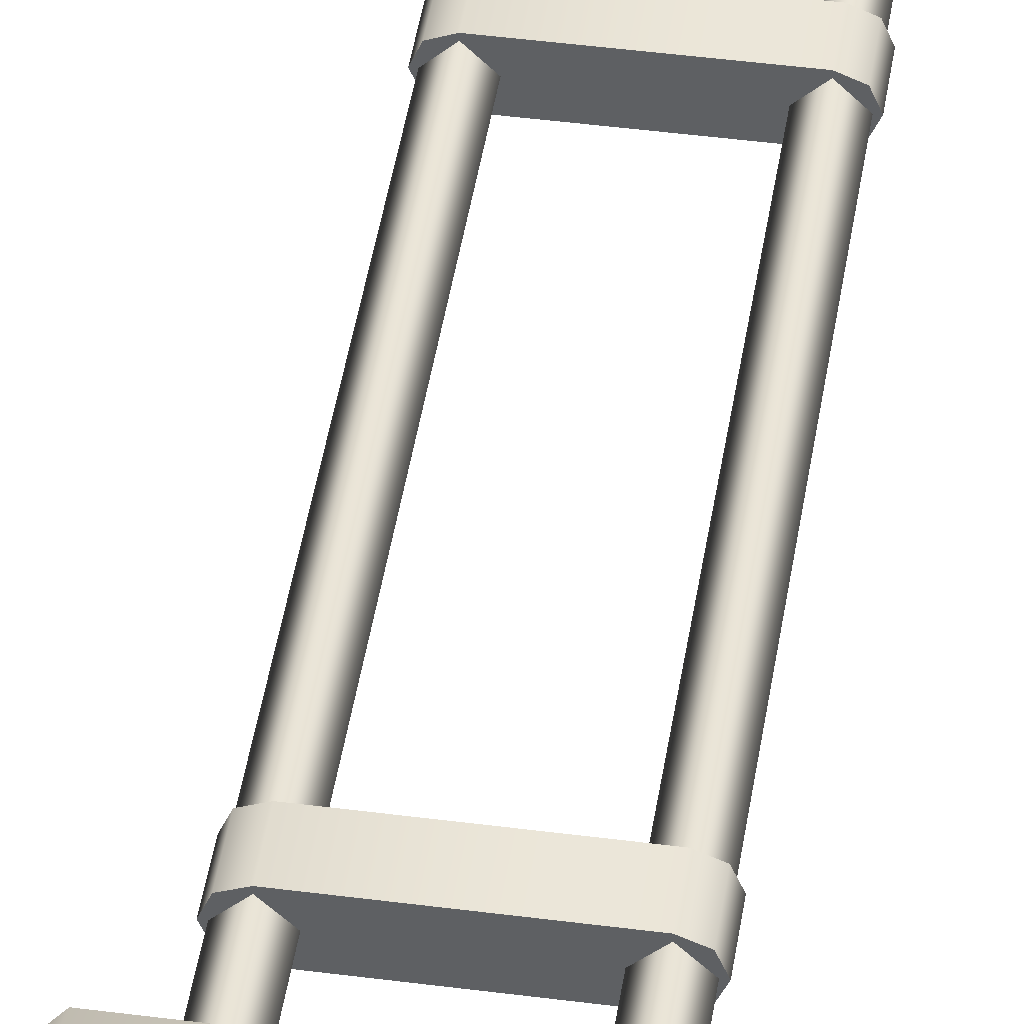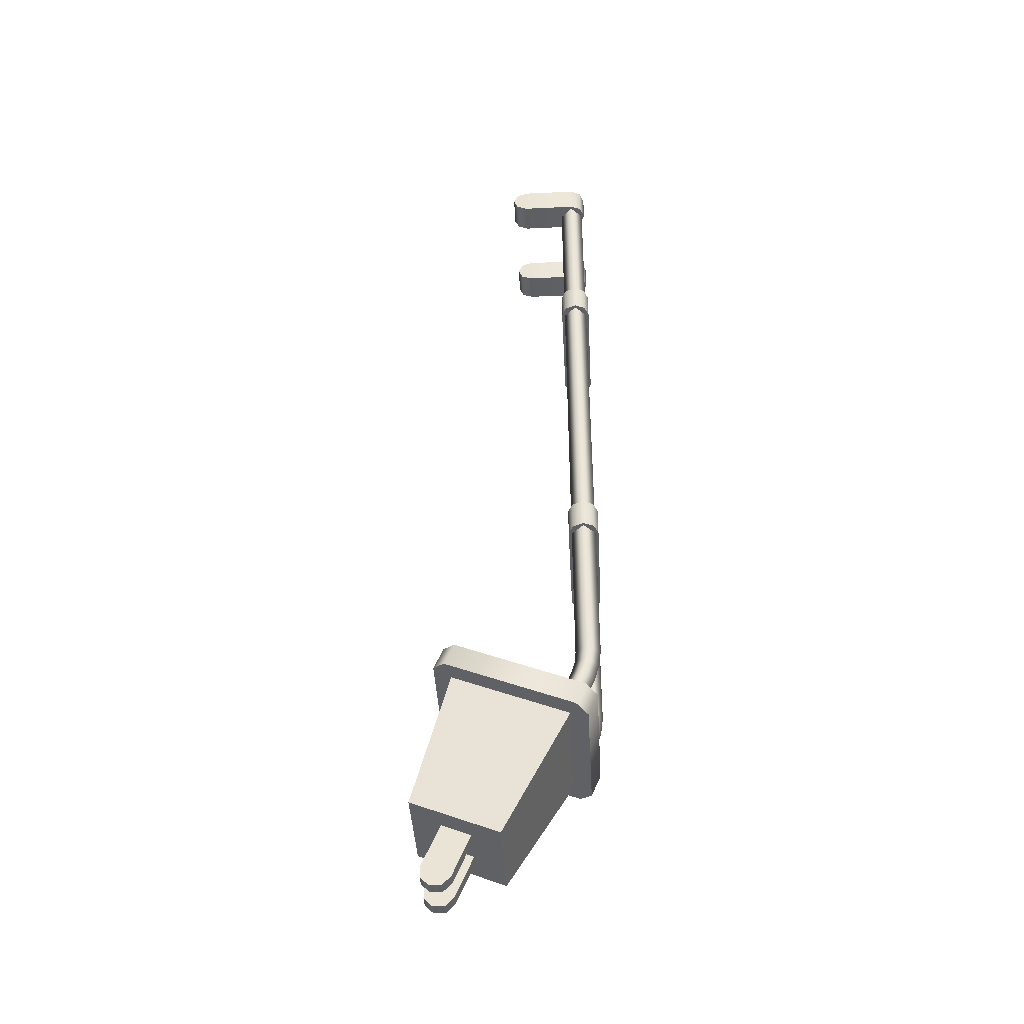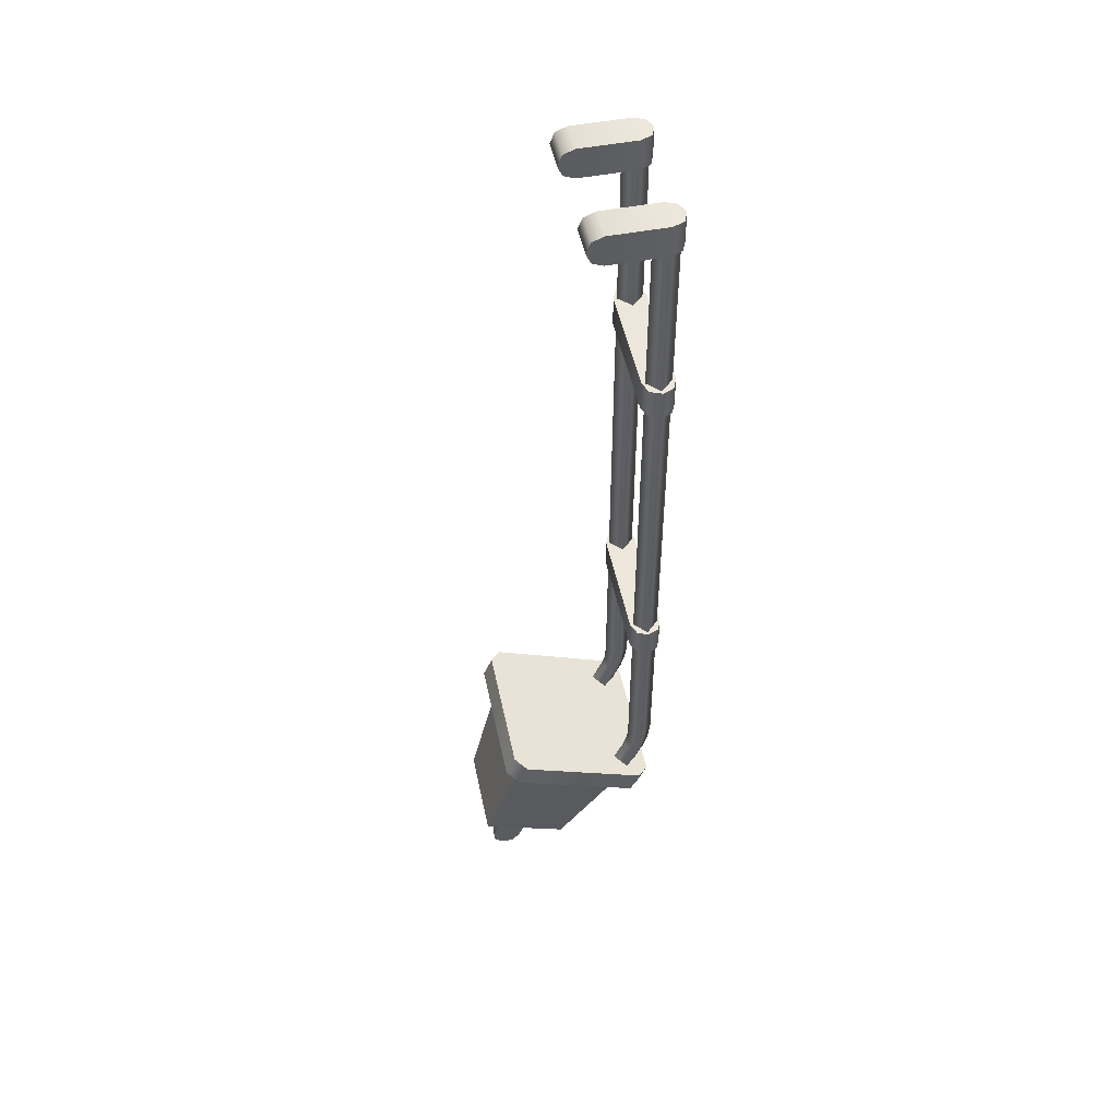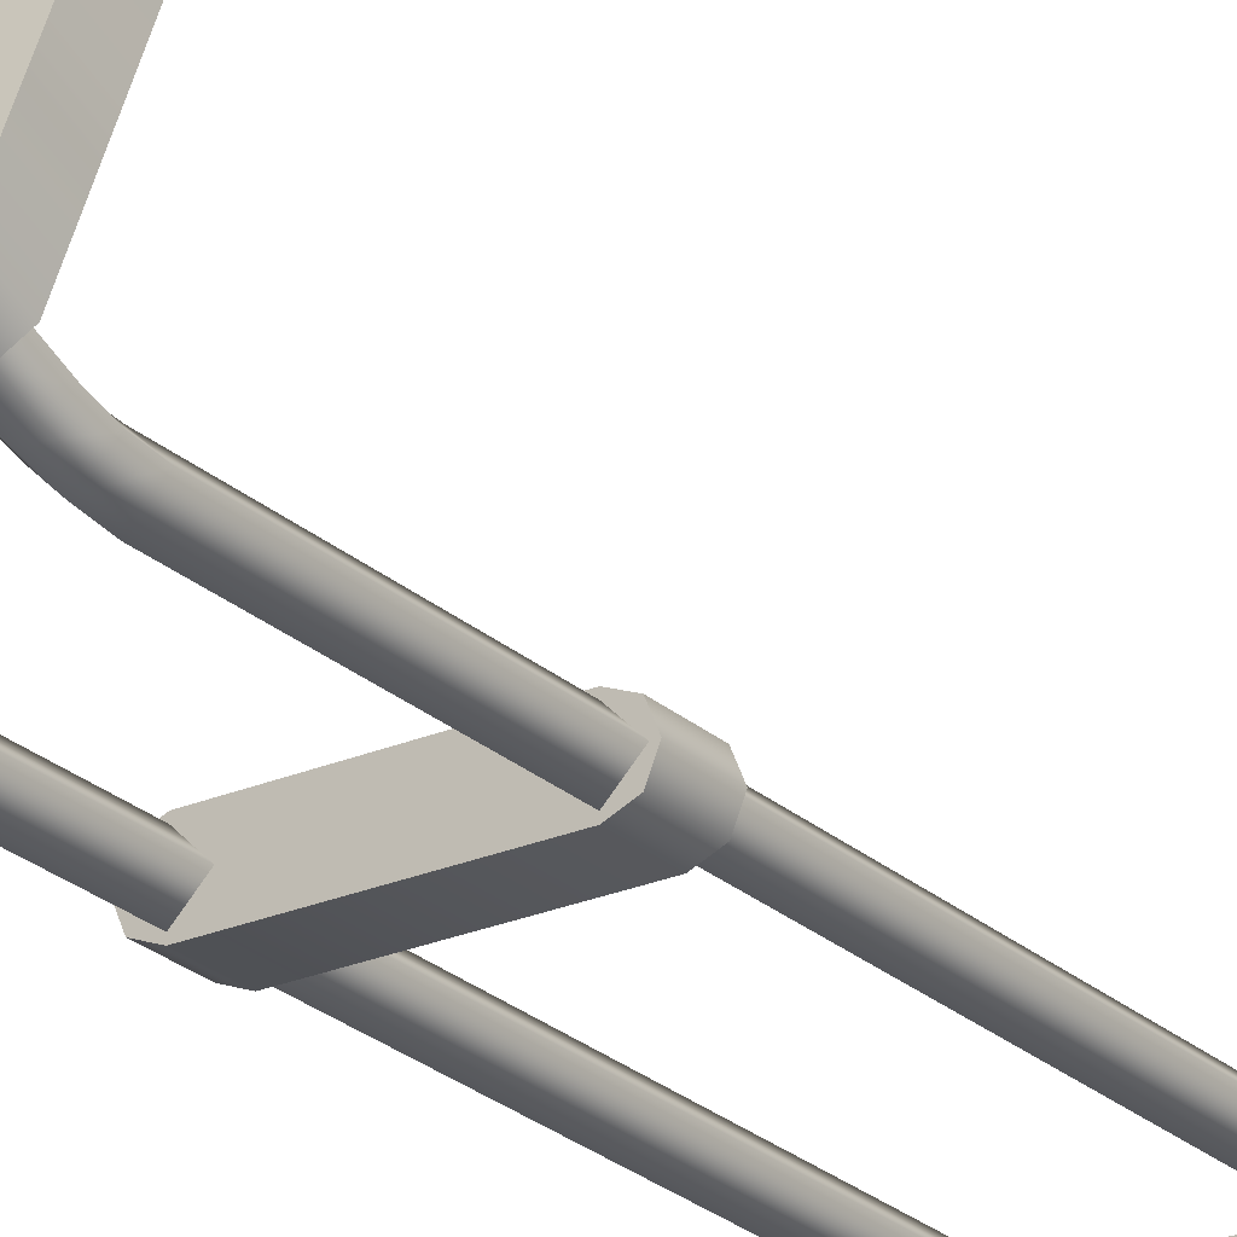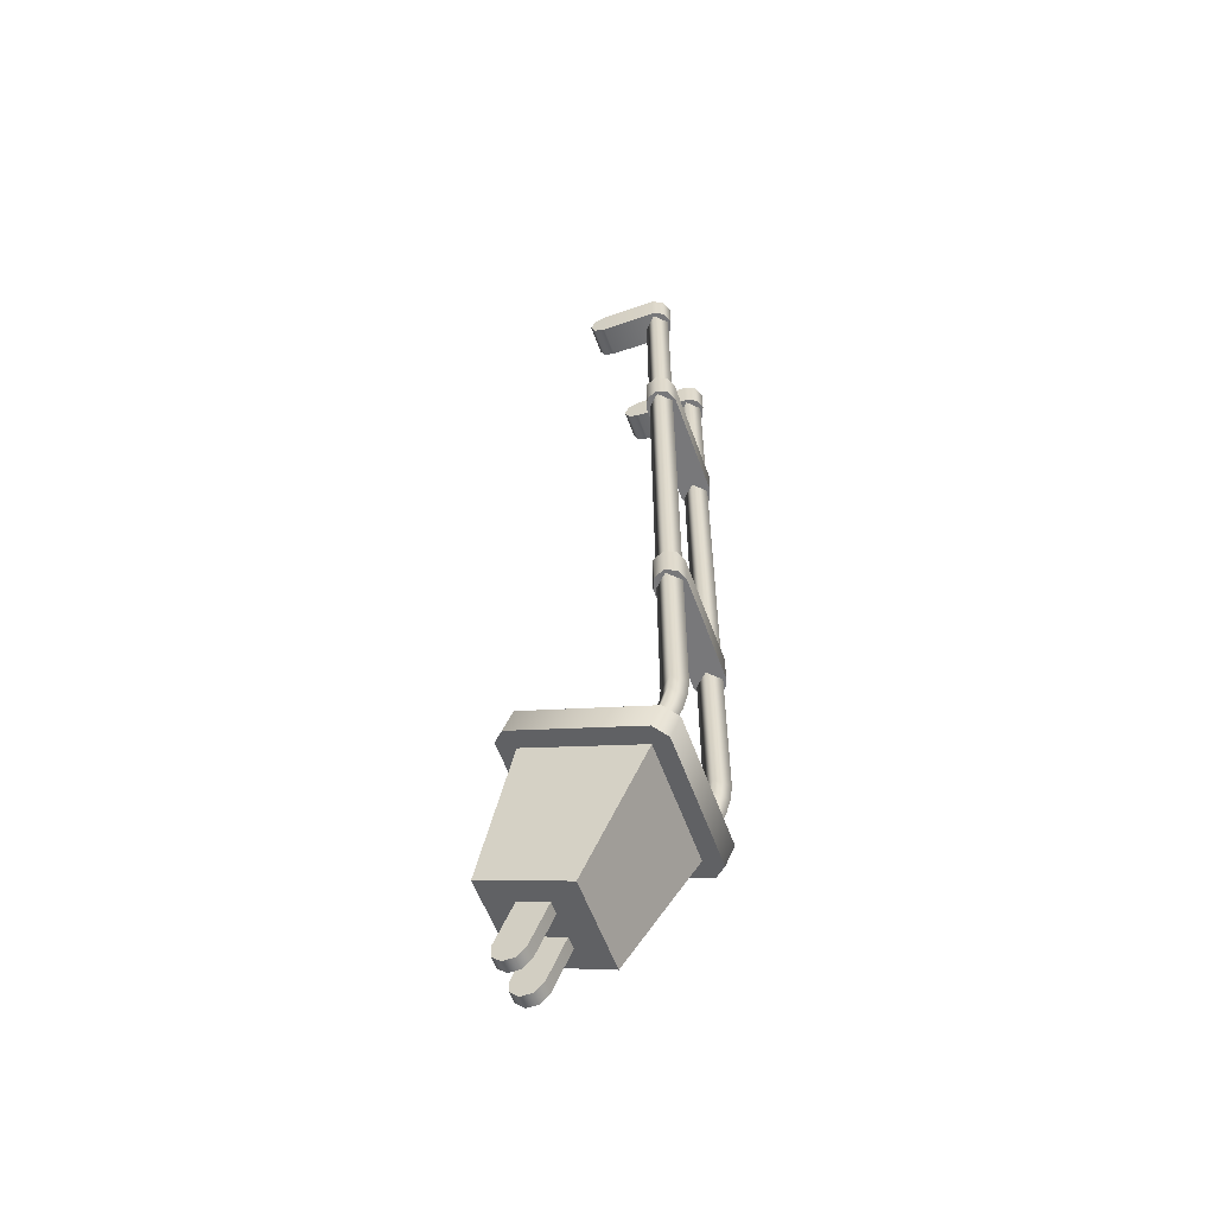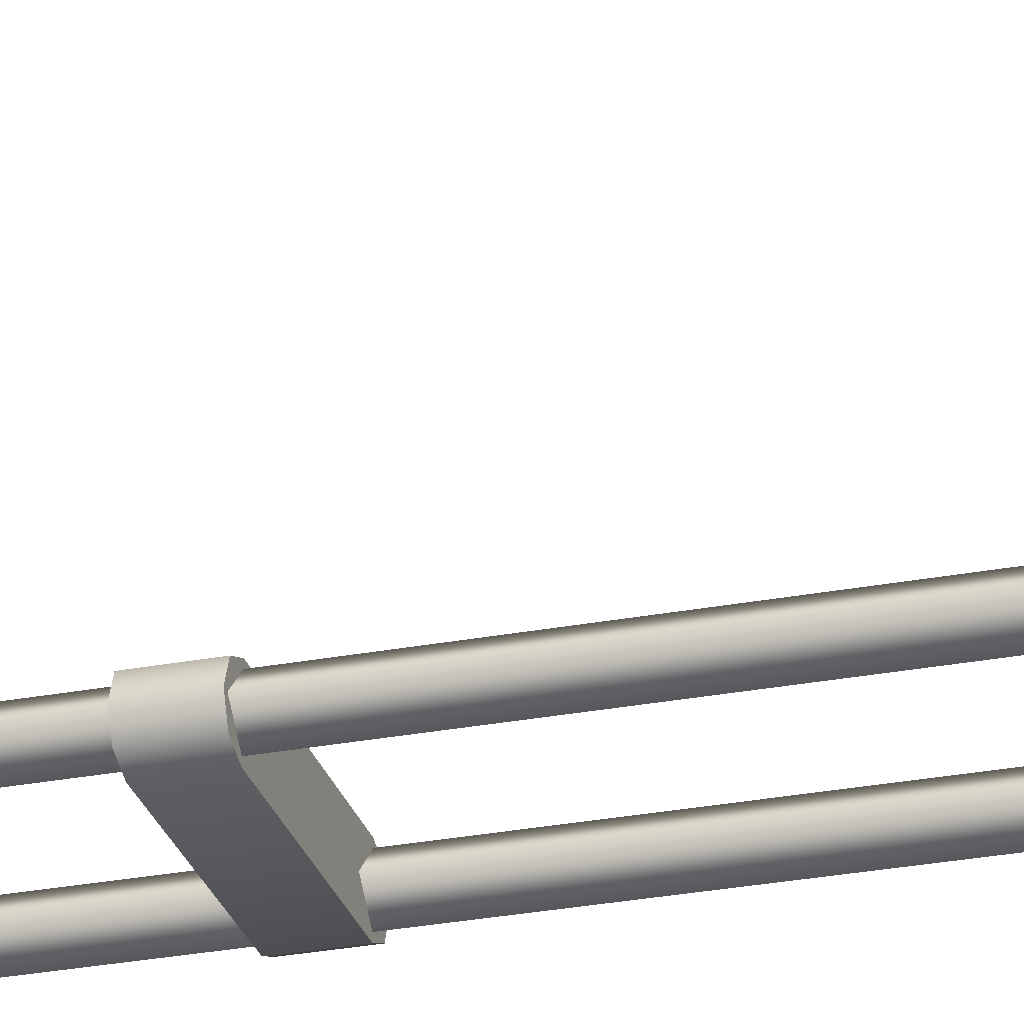
<metadata>
{"format":"obj","ext":"obj","renderer":"f3d","projection":"perspective","resolution":1024,"background":"white","views":[{"elev":44.5,"azim":-171.3,"up":"+Y"},{"elev":-43.0,"azim":-86.8,"up":"+Z"},{"elev":50.5,"azim":-101.8,"up":"+Z"},{"elev":-24.7,"azim":-144.9,"up":"+Y"},{"elev":-57.6,"azim":-70.2,"up":"+Z"},{"elev":-27.9,"azim":-73.7,"up":"+Y"}]}
</metadata>
<code>
o Tantares_Antenna_2_1_Arm
v 0.04375 -0.05625 -0.7156
v 0.05625 -0.06875 -0.7156
v 0.06875 -0.05625 -0.7156
v 0.05625 -0.04375 -0.7156
v 0.04375 -0.05625 -0.01562
v 0.05625 -0.06875 -0.01562
v 0.06875 -0.05625 -0.01562
v 0.05625 -0.04375 -0.01562
v 0.05625 -0.03887 -0.7401
v 0.05625 -0.06197 -0.7497
v 0.04375 -0.05042 -0.7449
v 0.06875 -0.05042 -0.7449
v 0.05625 -0.0524 -0.7728
v 0.04375 -0.04085 -0.768
v 0.05625 -0.02931 -0.7632
v 0.06875 -0.04085 -0.768
v 0.06875 -0.05456 -0.7305
v 0.05625 -0.04254 -0.7281
v 0.04375 -0.05456 -0.7305
v 0.05625 -0.06659 -0.7329
v 0.04063 0.01562 4.108e-18
v 0.04063 0.01105 0.01105
v 0.04063 -8.674e-19 0.01562
v 0.04063 1.301e-18 -0.01562
v 0.04063 0.01105 -0.01105
v 0.07187 0.01562 7.935e-18
v 0.07187 0.01105 0.01105
v 0.07187 -8.674e-19 0.01562
v 0.07187 1.301e-18 -0.01562
v 0.07187 0.01105 -0.01105
v 0.04063 -0.05625 -0.01562
v 0.0452 -0.0673 -0.01562
v 0.05625 -0.07187 -0.01562
v 0.0673 -0.0673 -0.01562
v 0.07187 -0.05625 -0.01562
v 0.04063 -0.05625 0.01562
v 0.0452 -0.0673 0.01562
v 0.05625 -0.07187 0.01562
v 0.0673 -0.0673 0.01562
v 0.07187 -0.05625 0.01562
v -0.07187 0.01562 -9.67e-18
v -0.07187 0.01105 0.01105
v -0.07187 -8.674e-19 0.01562
v -0.07187 1.301e-18 -0.01562
v -0.07187 0.01105 -0.01105
v -0.04063 0.01562 -5.842e-18
v -0.04063 0.01105 0.01105
v -0.04063 -8.674e-19 0.01562
v -0.04063 1.301e-18 -0.01562
v -0.04063 0.01105 -0.01105
v -0.07187 -0.05625 -0.01562
v -0.0673 -0.0673 -0.01562
v -0.05625 -0.07187 -0.01562
v -0.0452 -0.0673 -0.01562
v -0.04063 -0.05625 -0.01562
v -0.07187 -0.05625 0.01562
v -0.0673 -0.0673 0.01562
v -0.05625 -0.07187 0.01562
v -0.0452 -0.0673 0.01562
v -0.04063 -0.05625 0.01562
v 0.08125 0.07463 -0.7202
v 0.06875 0.08618 -0.7154
v 0.08125 -0.0524 -0.7728
v 0.06875 -0.06395 -0.7776
v 0.08125 0.0842 -0.7433
v 0.06875 0.09575 -0.7385
v 0.08125 -0.04284 -0.7959
v 0.06875 -0.05438 -0.8007
v -0.06875 0.08618 -0.7154
v -0.08125 0.07463 -0.7202
v -0.08125 -0.0524 -0.7728
v -0.06875 -0.06395 -0.7776
v -0.06875 0.09575 -0.7385
v -0.08125 0.0842 -0.7433
v -0.08125 -0.04284 -0.7959
v -0.06875 -0.05438 -0.8007
v -0.06875 -0.05625 -0.7156
v -0.05625 -0.06875 -0.7156
v -0.04375 -0.05625 -0.7156
v -0.05625 -0.04375 -0.7156
v -0.06875 -0.05625 -0.01562
v -0.05625 -0.06875 -0.01562
v -0.04375 -0.05625 -0.01562
v -0.05625 -0.04375 -0.01562
v -0.05625 -0.03887 -0.7401
v -0.05625 -0.06197 -0.7497
v -0.06875 -0.05042 -0.7449
v -0.04375 -0.05042 -0.7449
v -0.05625 -0.0524 -0.7728
v -0.06875 -0.04085 -0.768
v -0.05625 -0.02931 -0.7632
v -0.04375 -0.04085 -0.768
v -0.04375 -0.05456 -0.7305
v -0.05625 -0.04254 -0.7281
v -0.06875 -0.05456 -0.7305
v -0.05625 -0.06659 -0.7329
v -0.07187 -0.05625 -0.5563
v -0.0673 -0.0673 -0.5563
v -0.05625 -0.07187 -0.5563
v -0.05625 -0.04063 -0.5563
v -0.0673 -0.0452 -0.5563
v -0.07187 -0.05625 -0.525
v -0.0673 -0.0673 -0.525
v -0.05625 -0.07187 -0.525
v -0.05625 -0.04063 -0.525
v -0.0673 -0.0452 -0.525
v 0.05625 -0.07187 -0.5563
v 0.0673 -0.0673 -0.5563
v 0.07187 -0.05625 -0.5563
v 0.0673 -0.0452 -0.5563
v 0.05625 -0.04063 -0.5563
v 0.05625 -0.07187 -0.525
v 0.0673 -0.0673 -0.525
v 0.07187 -0.05625 -0.525
v 0.0673 -0.0452 -0.525
v 0.05625 -0.04063 -0.525
v -0.07187 -0.05625 -0.2062
v -0.0673 -0.0673 -0.2062
v -0.05625 -0.07187 -0.2062
v -0.05625 -0.04063 -0.2062
v -0.0673 -0.0452 -0.2062
v -0.07187 -0.05625 -0.175
v -0.0673 -0.0673 -0.175
v -0.05625 -0.07187 -0.175
v -0.05625 -0.04063 -0.175
v -0.0673 -0.0452 -0.175
v 0.05625 -0.07187 -0.2062
v 0.0673 -0.0673 -0.2062
v 0.07187 -0.05625 -0.2062
v 0.0673 -0.0452 -0.2062
v 0.05625 -0.04063 -0.2062
v 0.05625 -0.07187 -0.175
v 0.0673 -0.0673 -0.175
v 0.07187 -0.05625 -0.175
v 0.0673 -0.0452 -0.175
v 0.05625 -0.04063 -0.175
v 0.0625 0.07842 -0.7457
v 0.0625 -0.03706 -0.7935
v 0.04688 0.1166 -0.8787
v 0.04688 0.02999 -0.9146
v -0.0625 0.07842 -0.7457
v -0.0625 -0.03706 -0.7935
v -0.04688 0.1166 -0.8787
v -0.04688 0.02999 -0.9146
v 0.025 0.09722 -0.9544
v 0.025 0.08526 -0.9544
v 0.025 0.0768 -0.9459
v 0.025 0.1057 -0.934
v 0.025 0.1057 -0.9459
v 0.0125 0.09722 -0.9544
v 0.0125 0.08526 -0.9544
v 0.0125 0.0768 -0.9459
v 0.0125 0.1057 -0.934
v 0.0125 0.1057 -0.9459
v 0.0125 0.05886 -0.9026
v 0.025 0.05886 -0.9026
v 0.025 0.08774 -0.8907
v 0.0125 0.08774 -0.8907
v -0.0125 0.09722 -0.9544
v -0.0125 0.08526 -0.9544
v -0.0125 0.0768 -0.9459
v -0.0125 0.1057 -0.934
v -0.0125 0.1057 -0.9459
v -0.025 0.09722 -0.9544
v -0.025 0.08526 -0.9544
v -0.025 0.0768 -0.9459
v -0.025 0.1057 -0.934
v -0.025 0.1057 -0.9459
v -0.025 0.05886 -0.9026
v -0.0125 0.05886 -0.9026
v -0.0125 0.08774 -0.8907
v -0.025 0.08774 -0.8907
g Tantares_Antenna_2_1_Arm_default
f 6 7 8 5
f 14 15 16 13
f 21 25 24 23 22
f 24 31 36 23
f 27 28 29 30 26
f 28 40 35 29
f 32 37 36 31
f 33 38 37 32
f 34 39 38 33
f 35 40 39 34
f 41 45 44 43 42
f 44 51 56 43
f 47 48 49 50 46
f 48 60 55 49
f 52 57 56 51
f 53 58 57 52
f 54 59 58 53
f 55 60 59 54
f 61 62 69 70 71 72 64 63
f 67 68 76 75 74 73 66 65
f 82 83 84 81
f 90 91 92 89
f 97 101 100 99 98
f 100 111 107 99
f 103 104 105 106 102
f 104 112 116 105
f 107 111 110 109 108
f 113 114 115 116 112
f 117 121 120 119 118
f 120 131 127 119
f 123 124 125 126 122
f 124 132 136 125
f 127 131 130 129 128
f 133 134 135 136 132
f 137 141 142 138
f 140 144 143 139
f 145 149 148 147 146
f 148 157 156 147
f 151 152 153 154 150
f 152 155 158 153
f 1 5 8 4
f 1 19 20 2
f 2 6 5 1
f 2 20 17 3
f 3 7 6 2
f 3 17 18 4
f 4 8 7 3
f 4 18 19 1
f 9 15 14 11
f 9 18 17 12
f 10 13 16 12
f 10 20 19 11
f 11 14 13 10
f 11 19 18 9
f 12 16 15 9
f 12 17 20 10
f 21 26 30 25
f 22 27 26 21
f 23 28 27 22
f 23 36 40 28
f 25 30 29 24
f 29 35 31 24
f 31 35 34 33 32
f 37 38 39 40 36
f 41 46 50 45
f 42 47 46 41
f 43 48 47 42
f 43 56 60 48
f 45 50 49 44
f 49 55 51 44
f 51 55 54 53 52
f 57 58 59 60 56
f 61 65 66 62
f 62 66 73 69
f 63 64 68 67
f 63 67 65 61
f 70 74 75 71
f 72 71 75 76
f 72 76 68 64
f 74 70 69 73
f 77 81 84 80
f 77 95 96 78
f 78 82 81 77
f 78 96 93 79
f 79 83 82 78
f 79 93 94 80
f 80 84 83 79
f 80 94 95 77
f 85 91 90 87
f 85 94 93 88
f 86 89 92 88
f 86 96 95 87
f 87 90 89 86
f 87 95 94 85
f 88 92 91 85
f 88 93 96 86
f 97 102 106 101
f 98 103 102 97
f 99 104 103 98
f 99 107 112 104
f 101 106 105 100
f 105 116 111 100
f 108 113 112 107
f 109 114 113 108
f 110 115 114 109
f 111 116 115 110
f 117 122 126 121
f 118 123 122 117
f 119 124 123 118
f 119 127 132 124
f 121 126 125 120
f 125 136 131 120
f 128 133 132 127
f 129 134 133 128
f 130 135 134 129
f 131 136 135 130
f 138 140 139 137
f 141 143 144 142
f 159 163 162 161 160
f 162 171 170 161
f 165 166 167 168 164
f 166 169 172 167
f 138 142 144 140
f 139 143 141 137
f 145 150 154 149
f 146 151 150 145
f 147 152 151 146
f 147 156 155 152
f 149 154 153 148
f 153 158 157 148
f 159 164 168 163
f 160 165 164 159
f 161 166 165 160
f 161 170 169 166
f 163 168 167 162
f 167 172 171 162

</code>
